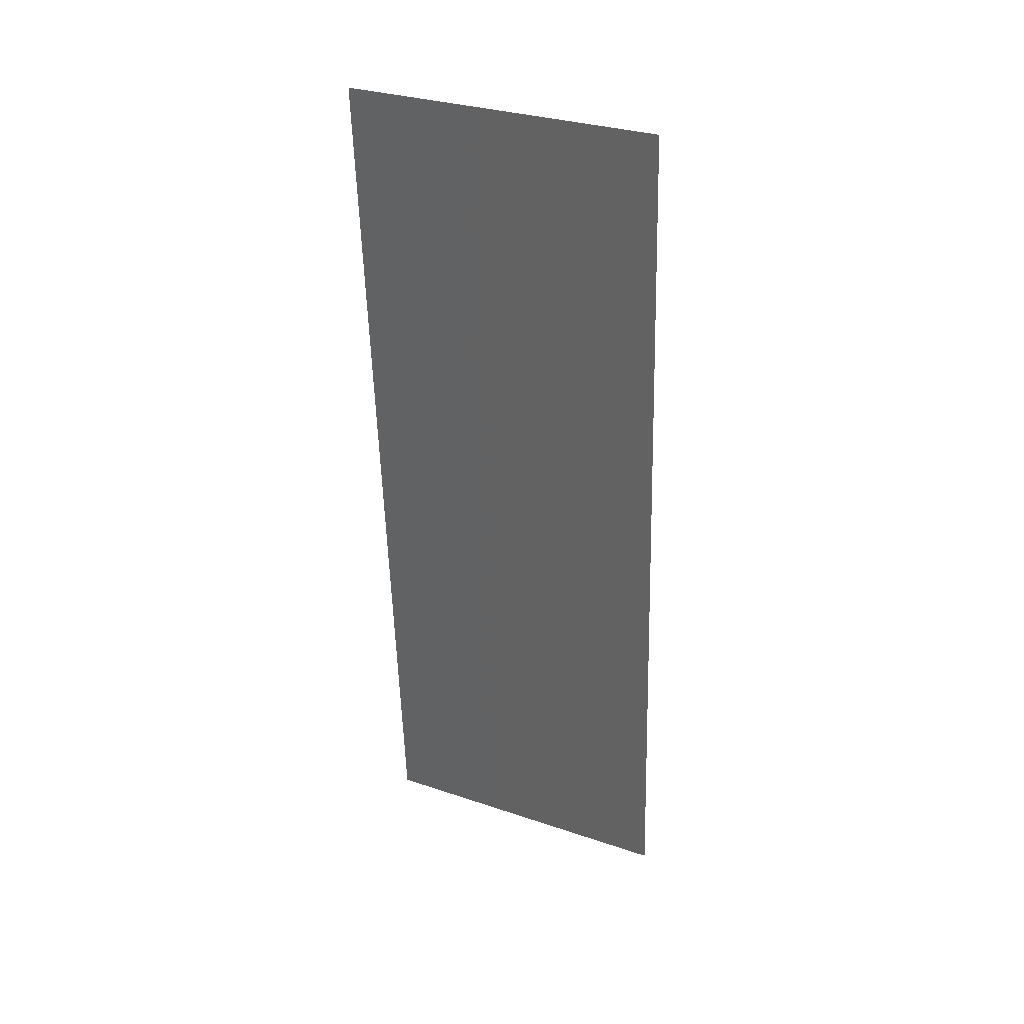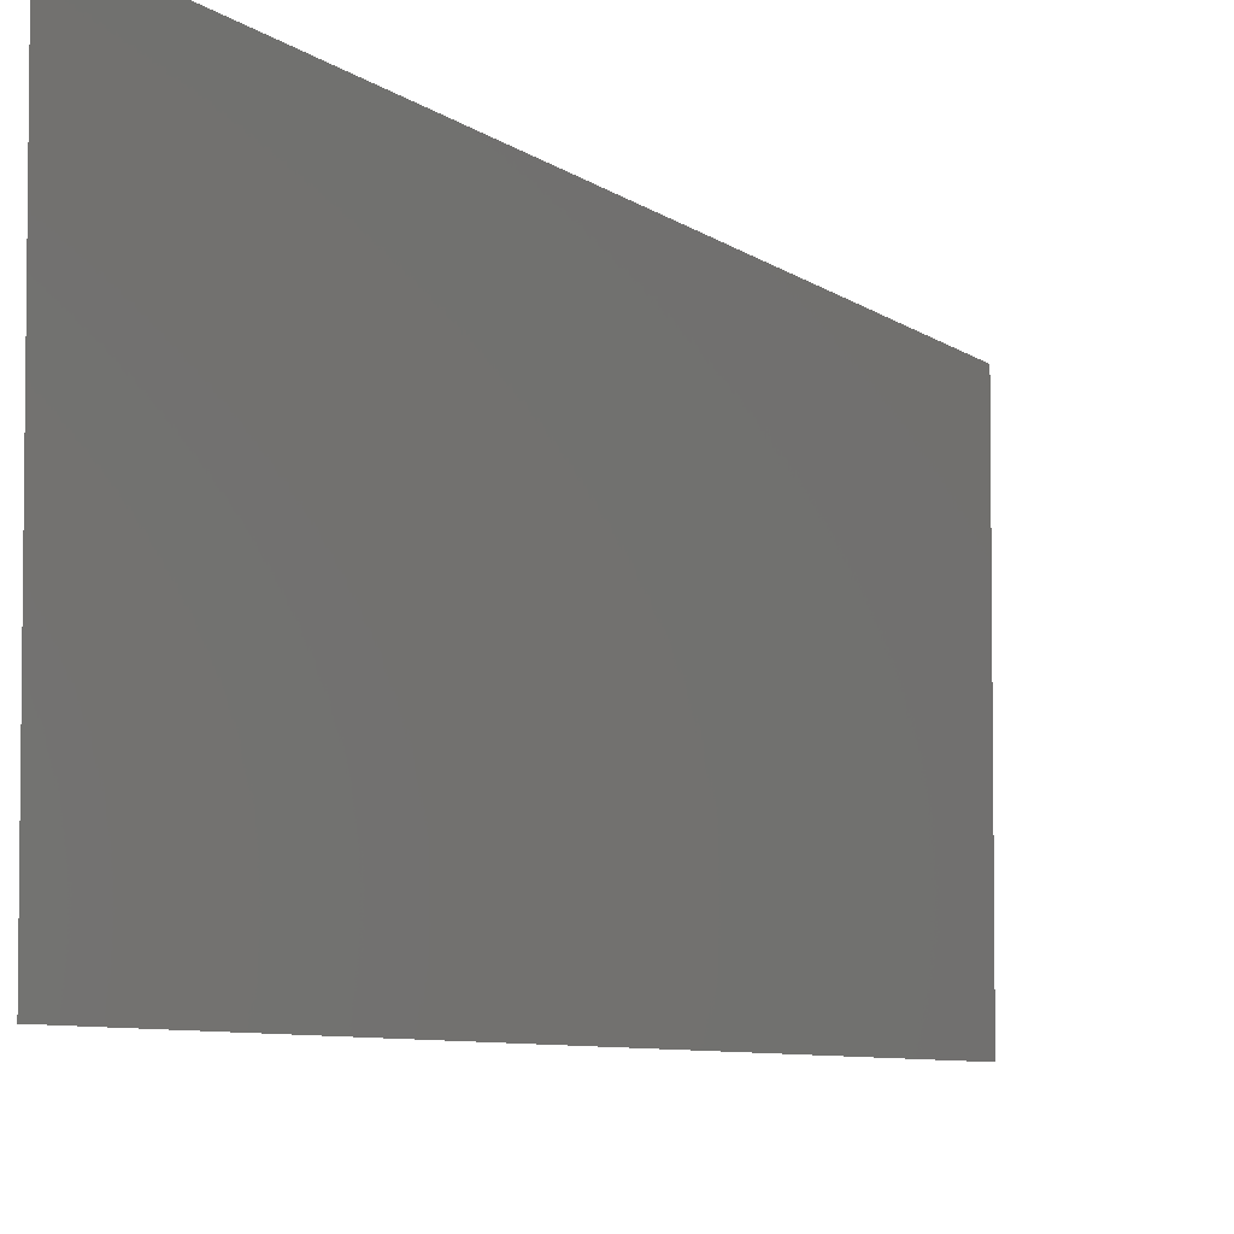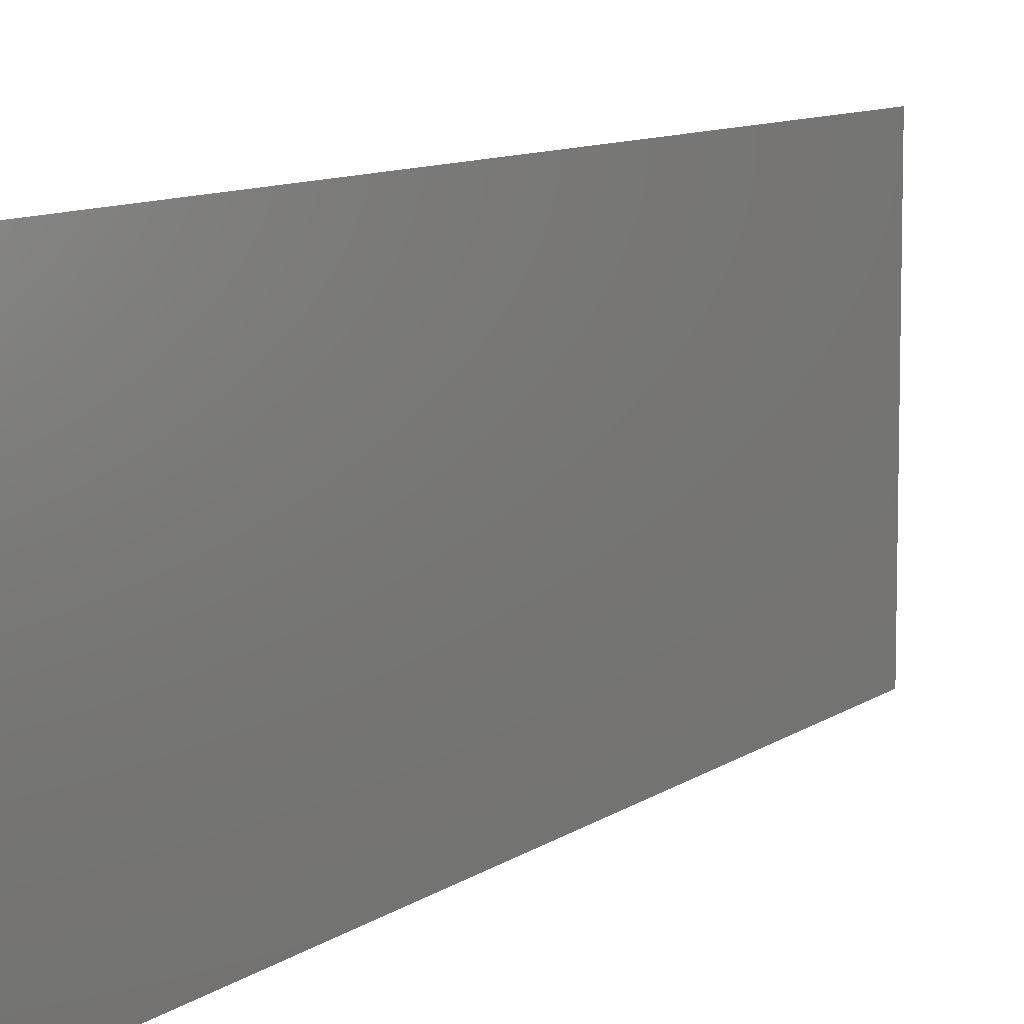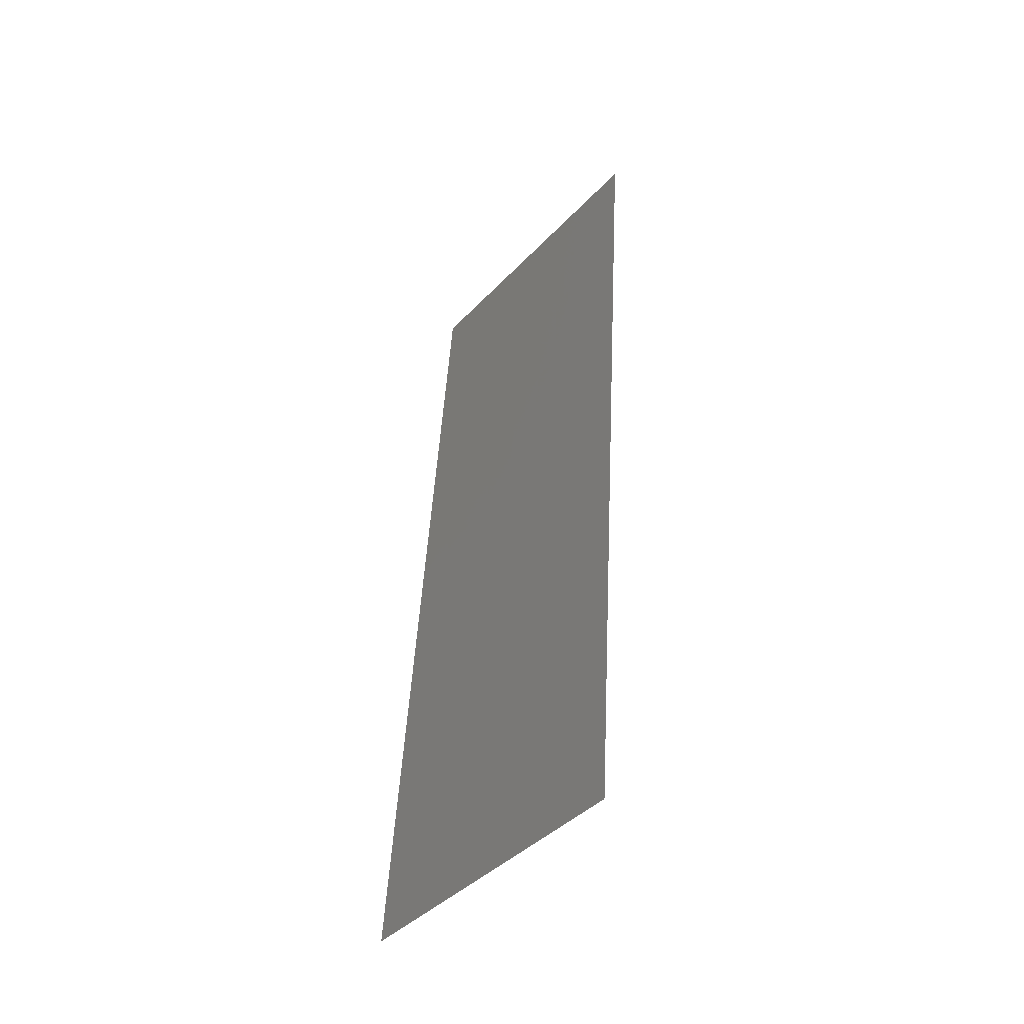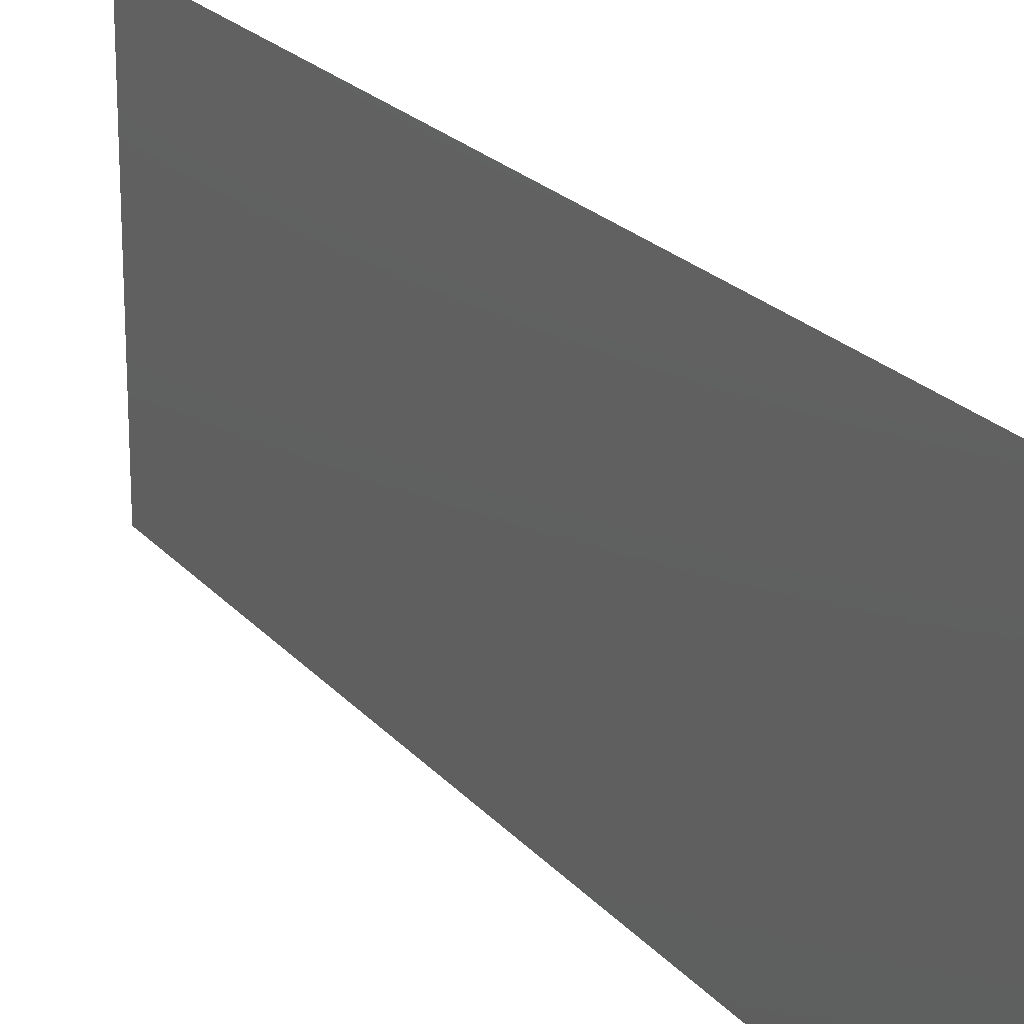
<metadata>
{"format":"stl","ext":"stl","renderer":"f3d","projection":"perspective","resolution":1024,"background":"white","views":[{"elev":30.9,"azim":-64.2,"up":"+Y"},{"elev":-5.9,"azim":26.2,"up":"+Z"},{"elev":8.8,"azim":-148.2,"up":"+Z"},{"elev":-41.7,"azim":141.1,"up":"+Y"},{"elev":20.9,"azim":155.9,"up":"+Z"}]}
</metadata>
<code>
# stl→obj: 20 verts, 24 faces
v 0.005031 0.0449 0.02
v 0.004848 0.04767 0.008195
v 0.004289 0.05612 0.02
v 0.006516 0.02245 0.02
v 0.006145 0.02806 0.009916
v 0.005774 0.03367 0.02
v 0.006516 0.02245 0
v 0.006967 0.01562 0.01044
v 0.007258 0.01122 0
v 0.005031 0.0449 0
v 0.005434 0.03881 0.009685
v 0.005774 0.03367 0
v 0.008 0 0
v 0.007535 0.007031 0.007405
v 0.008 0 0.01
v 0.004289 0.05612 0.01
v 0.004289 0.05612 0
v 0.007615 0.005816 0.01463
v 0.007258 0.01122 0.02
v 0.008 0 0.02
f 1 2 3
f 4 5 6
f 7 8 9
f 10 11 12
f 13 14 15
f 16 2 17
f 5 11 6
f 5 8 7
f 4 8 5
f 12 11 5
f 9 14 13
f 17 2 10
f 8 18 14
f 6 11 1
f 12 5 7
f 19 8 4
f 11 2 1
f 19 18 8
f 20 18 19
f 8 14 9
f 10 2 11
f 15 18 20
f 14 18 15
f 3 2 16

</code>
